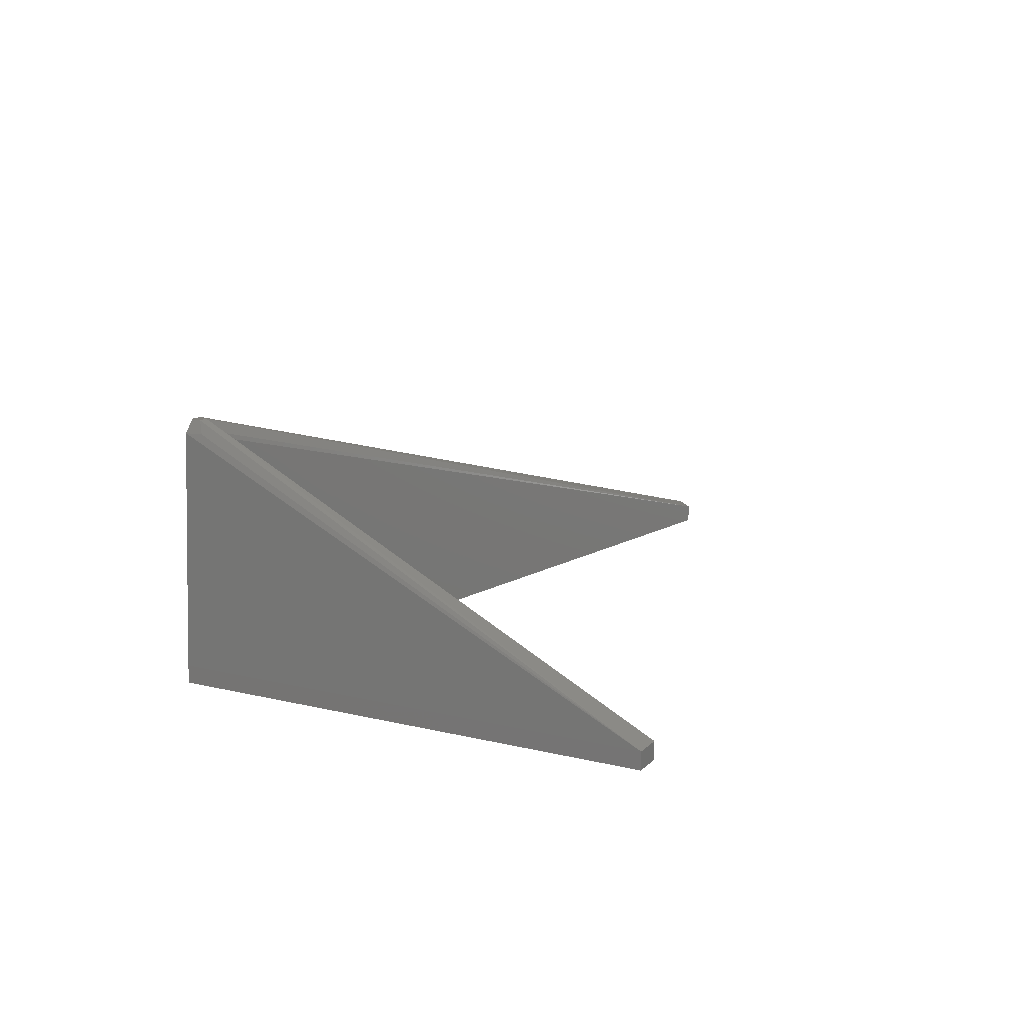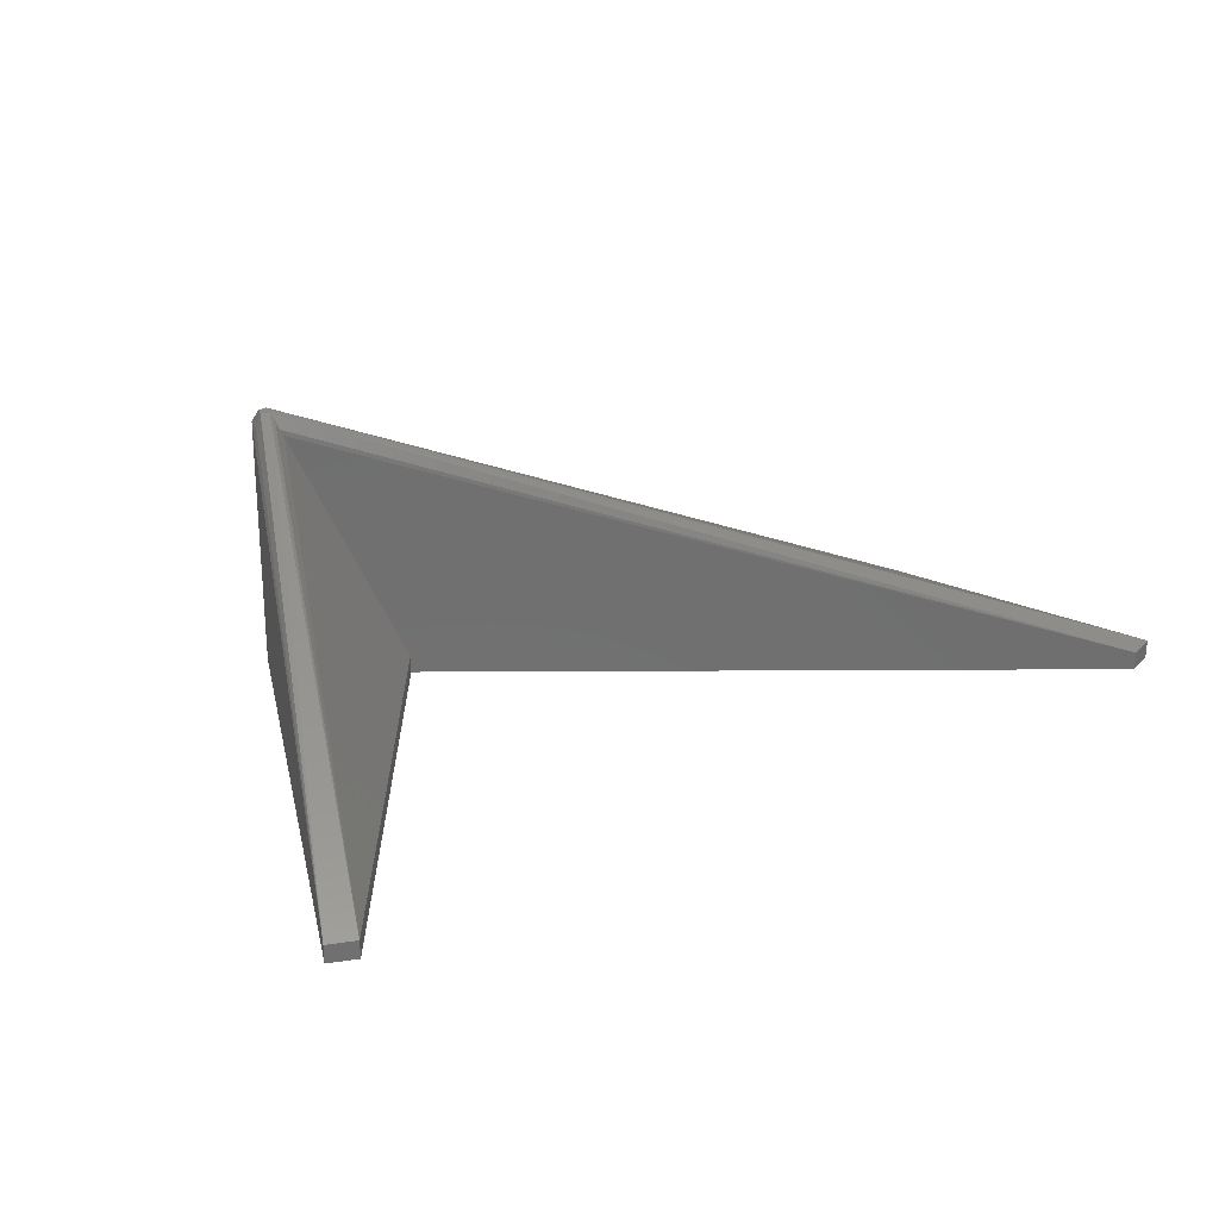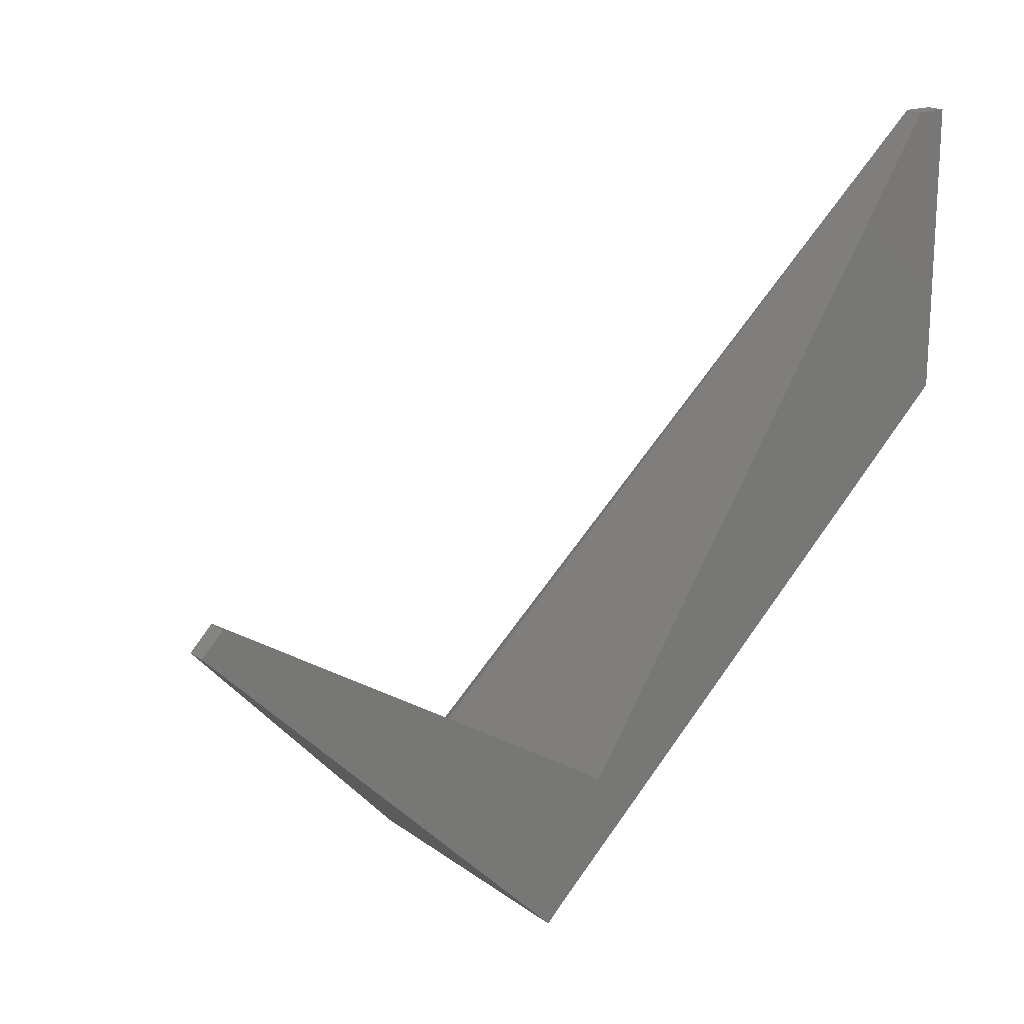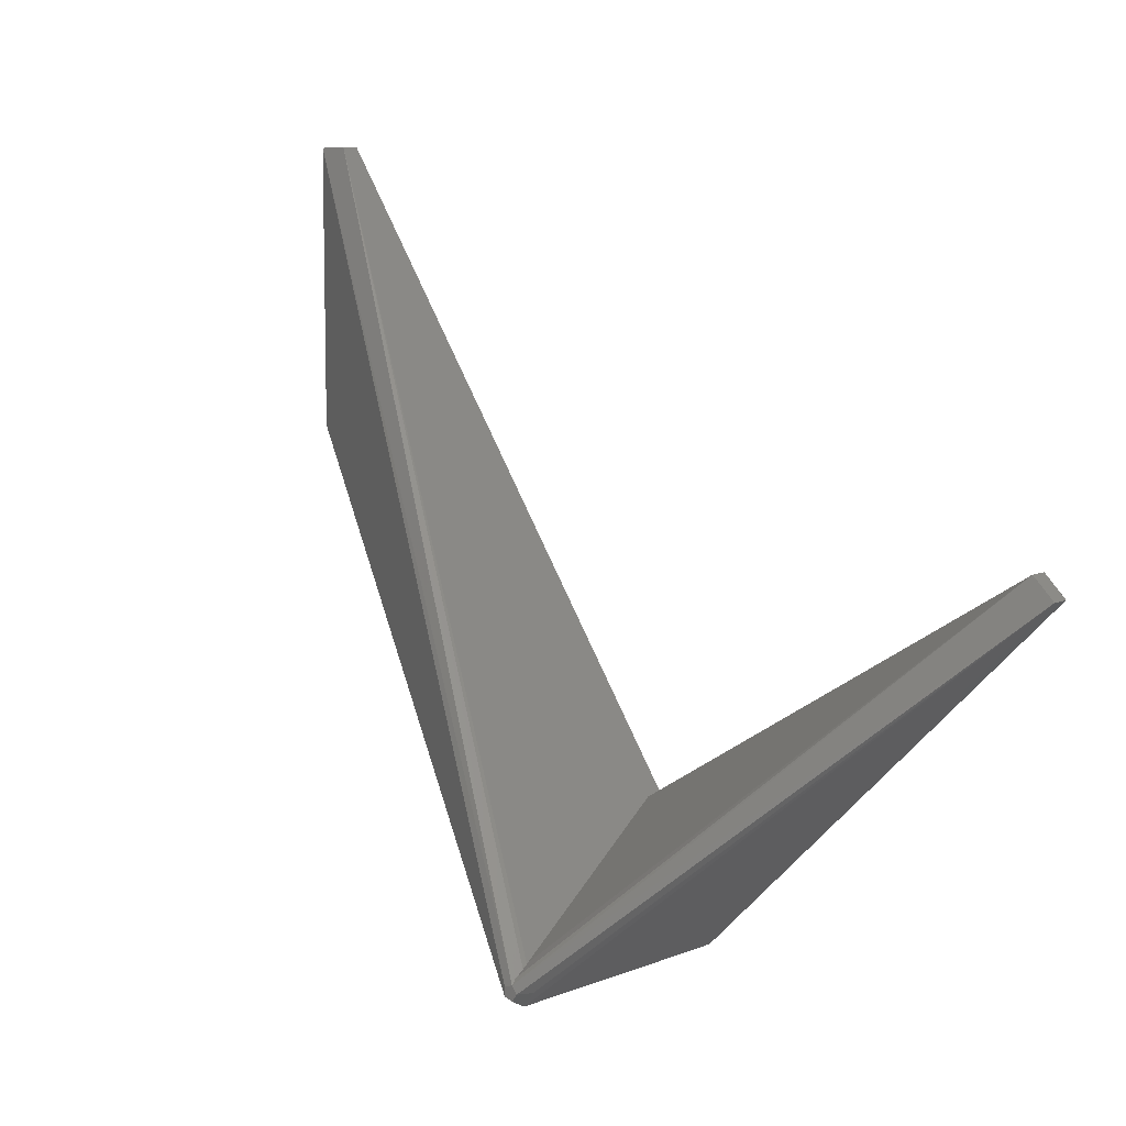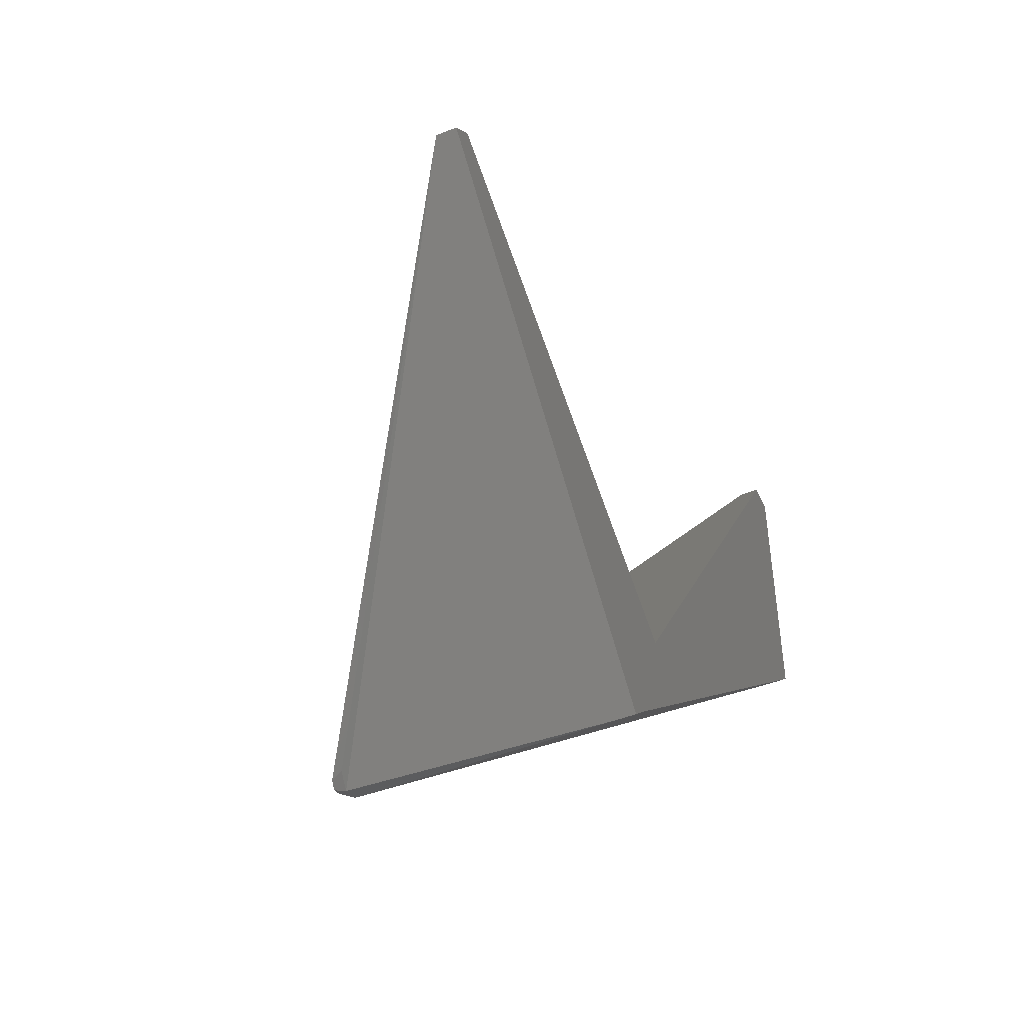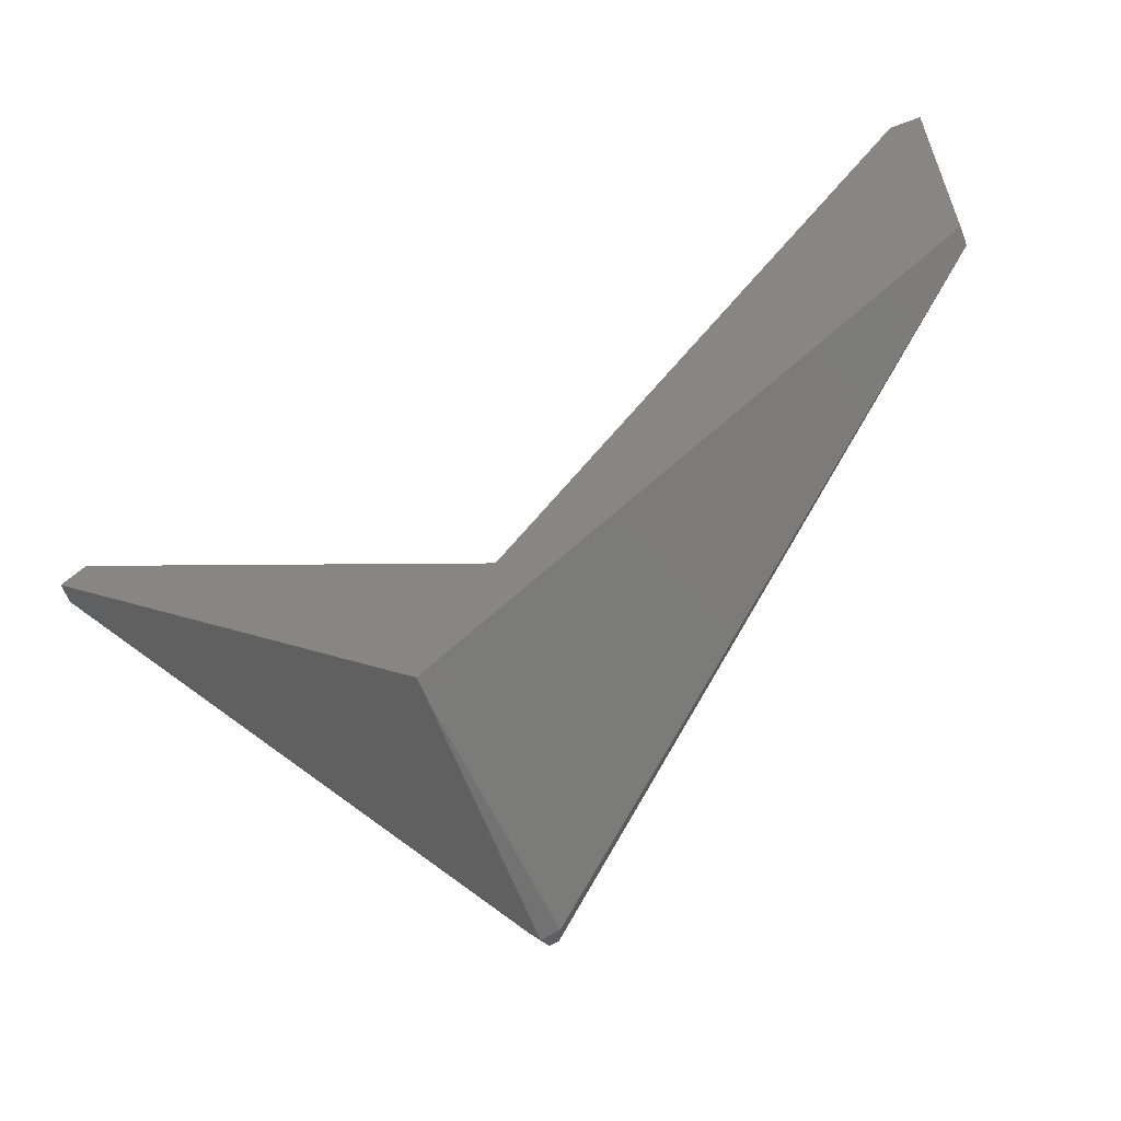
<metadata>
{"format":"stl","ext":"stl","renderer":"f3d","projection":"perspective","resolution":1024,"background":"white","views":[{"elev":14.8,"azim":73.0,"up":"+Z"},{"elev":28.5,"azim":122.8,"up":"+Z"},{"elev":18.6,"azim":143.1,"up":"+Y"},{"elev":8.4,"azim":40.8,"up":"+Y"},{"elev":-47.5,"azim":114.2,"up":"+Y"},{"elev":-60.6,"azim":-159.0,"up":"+Y"}]}
</metadata>
<code>
# stl→obj: 28 verts, 52 faces
v 18.25 49.57 0
v 18.25 64.57 1
v 18.25 64.57 0
v 18.25 49.57 1
v 43.87 26.47 14.89
v 43.87 26 14.89
v 44.32 25.85 14.89
v 44.44 25.47 14.2
v 19.85 64.57 1
v 44.28 26.89 14.59
v 44.31 27.19 14.13
v 44.32 26.61 14.89
v 19.85 64.57 0
v 43.31 25.99 1
v 43.55 25.76 14.2
v 43.31 25.99 0
v 41.01 32.31 0
v 63.64 44.55 0
v 44.19 25.1 0
v 62.51 45.68 0
v 41.01 32.31 1
v 44.23 27.39 13.72
v 44.26 27.35 13.82
v 44.59 26.23 14.89
v 44.99 26.23 14.2
v 44.19 25.1 1
v 63.64 44.55 1
v 62.51 45.68 1
f 1 2 3
f 2 1 4
f 4 5 2
f 5 4 6
f 7 6 8
f 9 10 11
f 10 9 12
f 13 2 9
f 2 13 3
f 4 14 15
f 1 14 4
f 14 1 16
f 6 4 15
f 17 18 19
f 17 19 16
f 18 17 20
f 1 17 16
f 17 1 13
f 13 1 3
f 9 21 13
f 9 22 21
f 22 9 23
f 13 21 17
f 9 2 12
f 12 7 24
f 5 7 12
f 7 5 6
f 6 15 8
f 23 9 11
f 12 2 5
f 7 25 24
f 25 7 8
f 8 26 27
f 16 26 14
f 26 16 19
f 15 14 26
f 26 18 27
f 18 26 19
f 28 12 27
f 8 15 26
f 28 21 22
f 27 20 28
f 20 27 18
f 28 10 12
f 23 28 22
f 11 28 23
f 28 11 10
f 25 8 27
f 20 21 28
f 21 20 17
f 27 24 25
f 27 12 24

</code>
